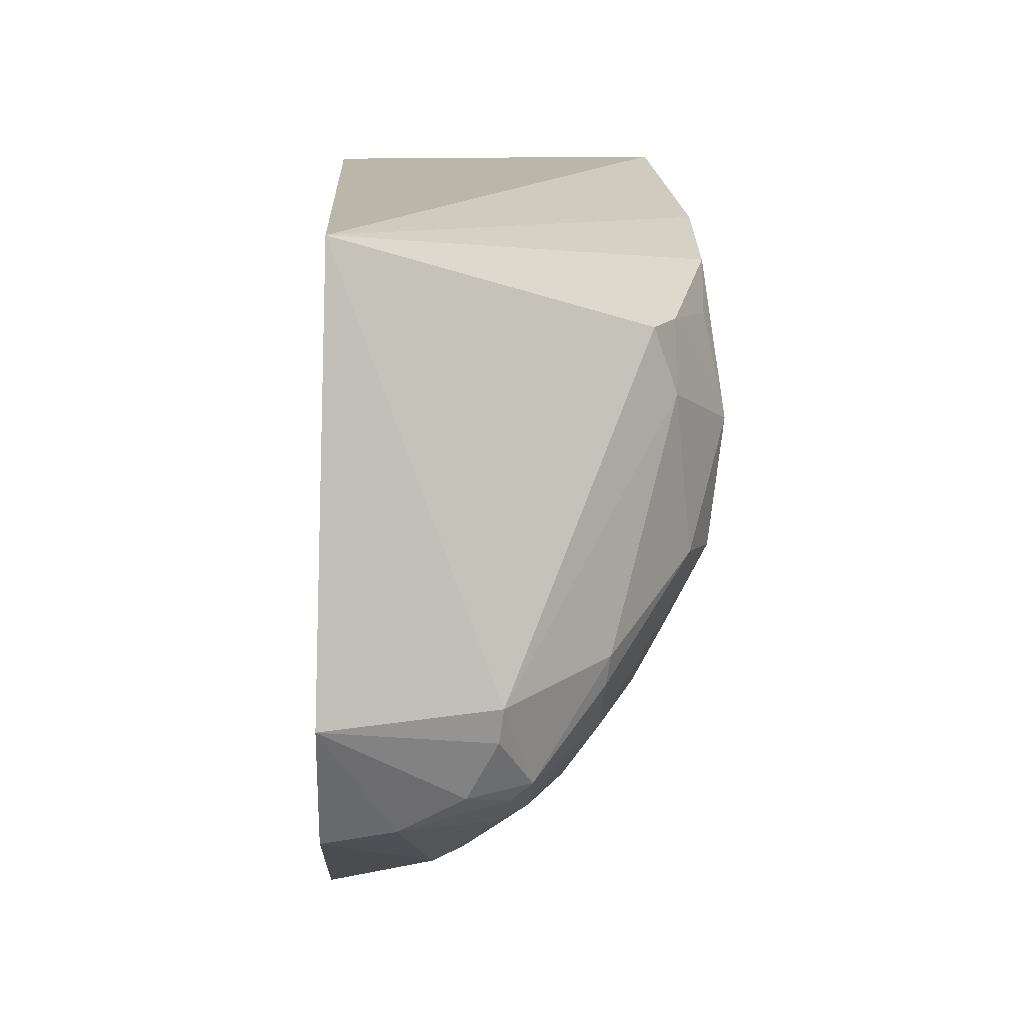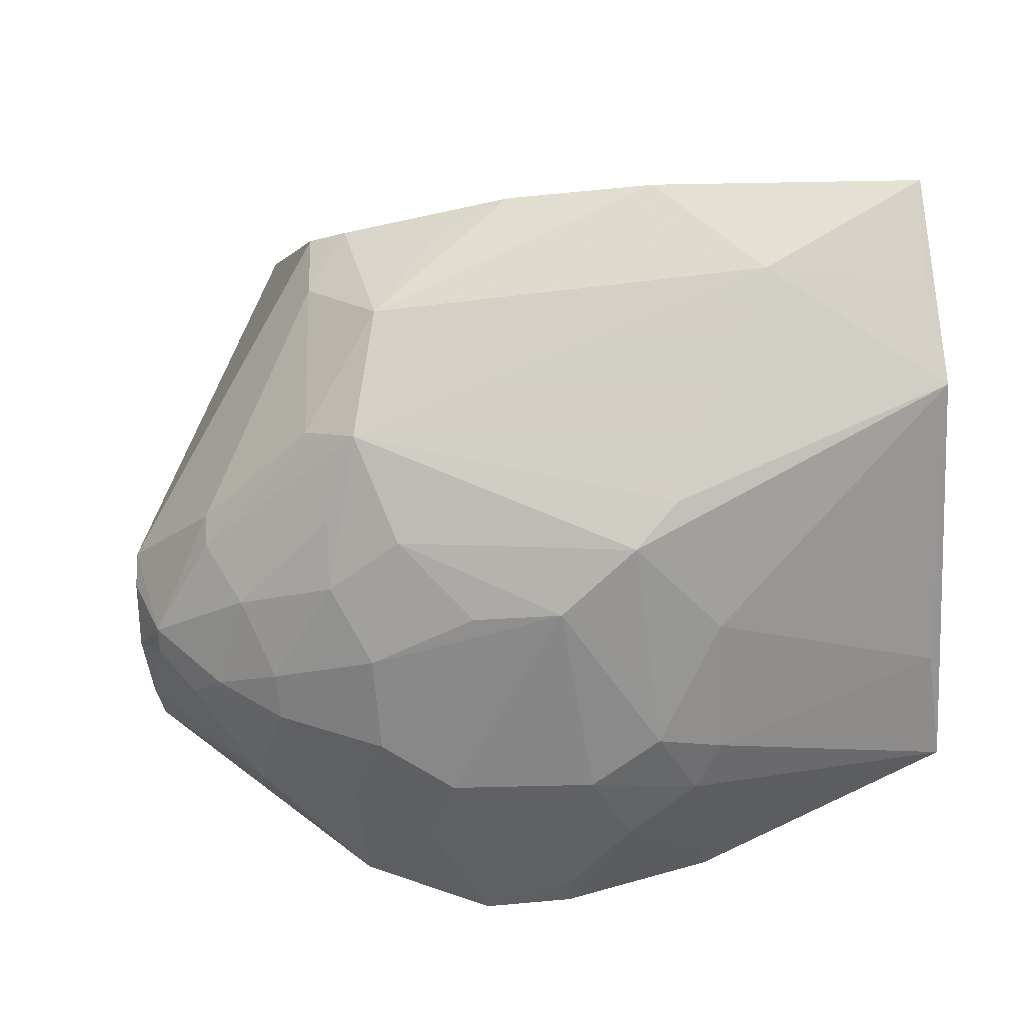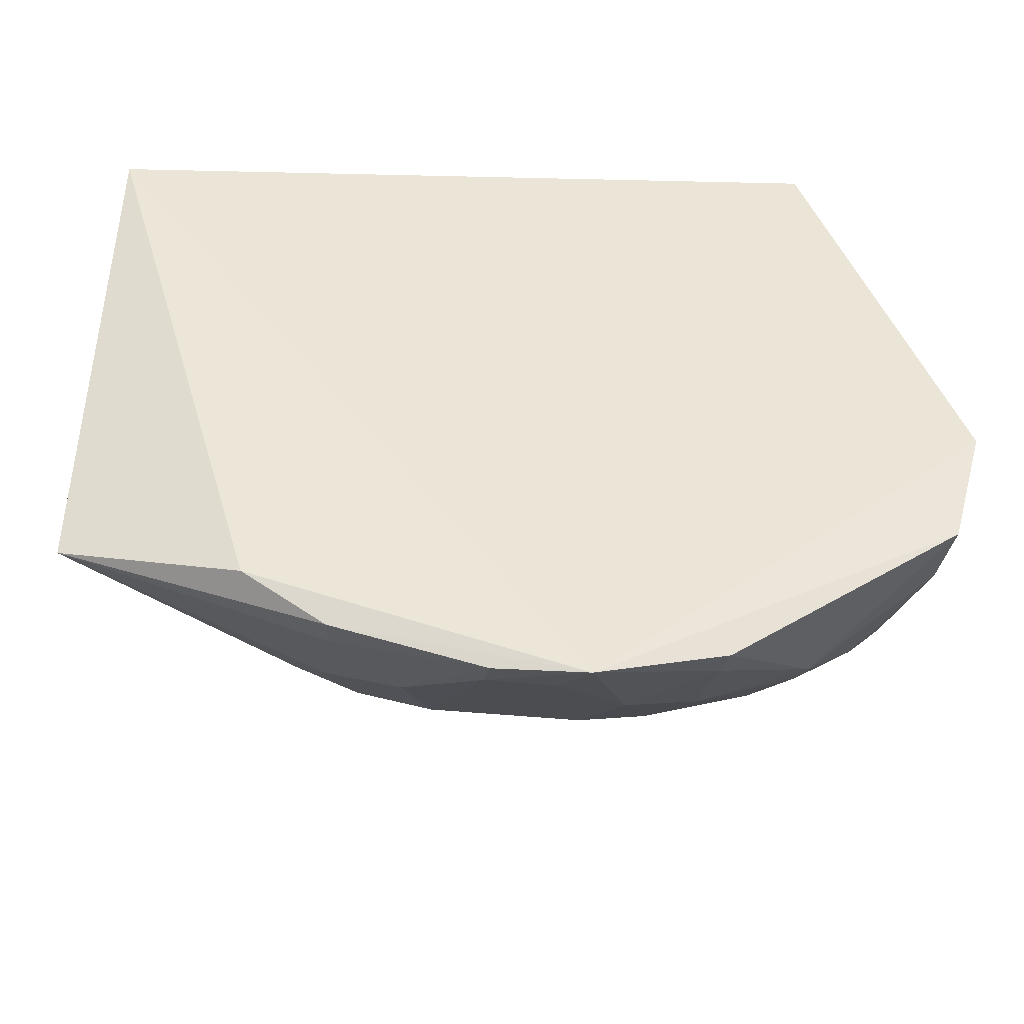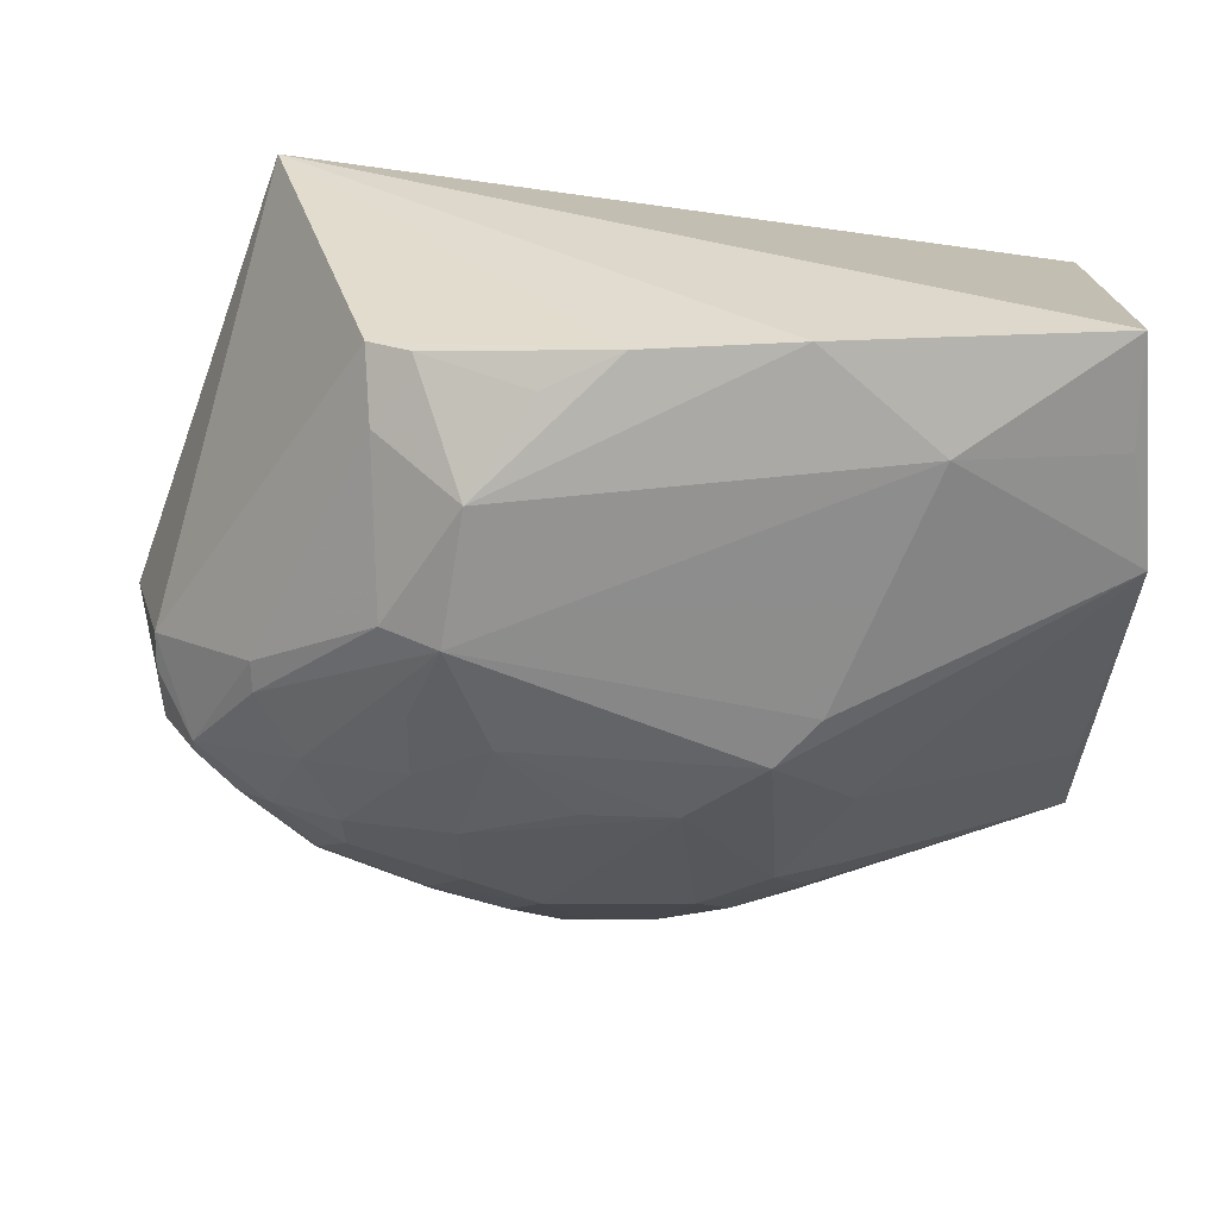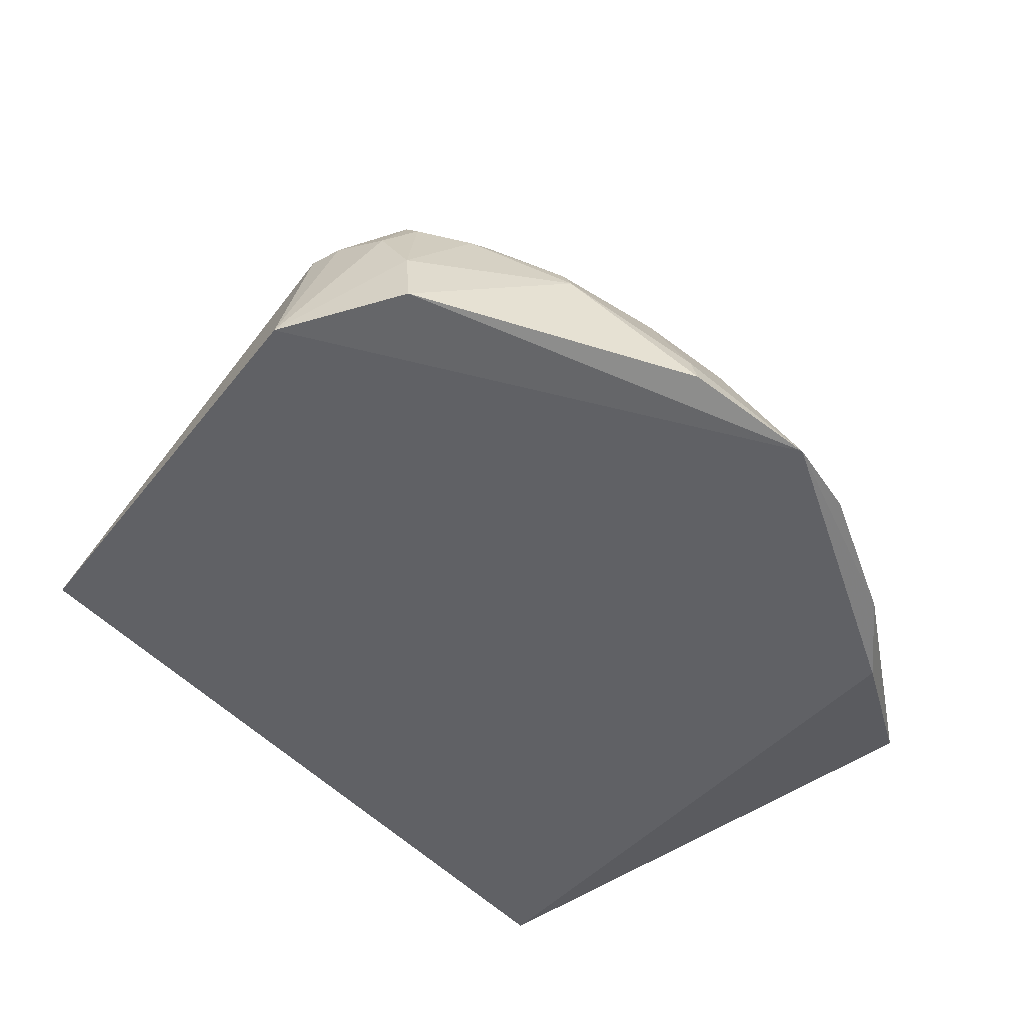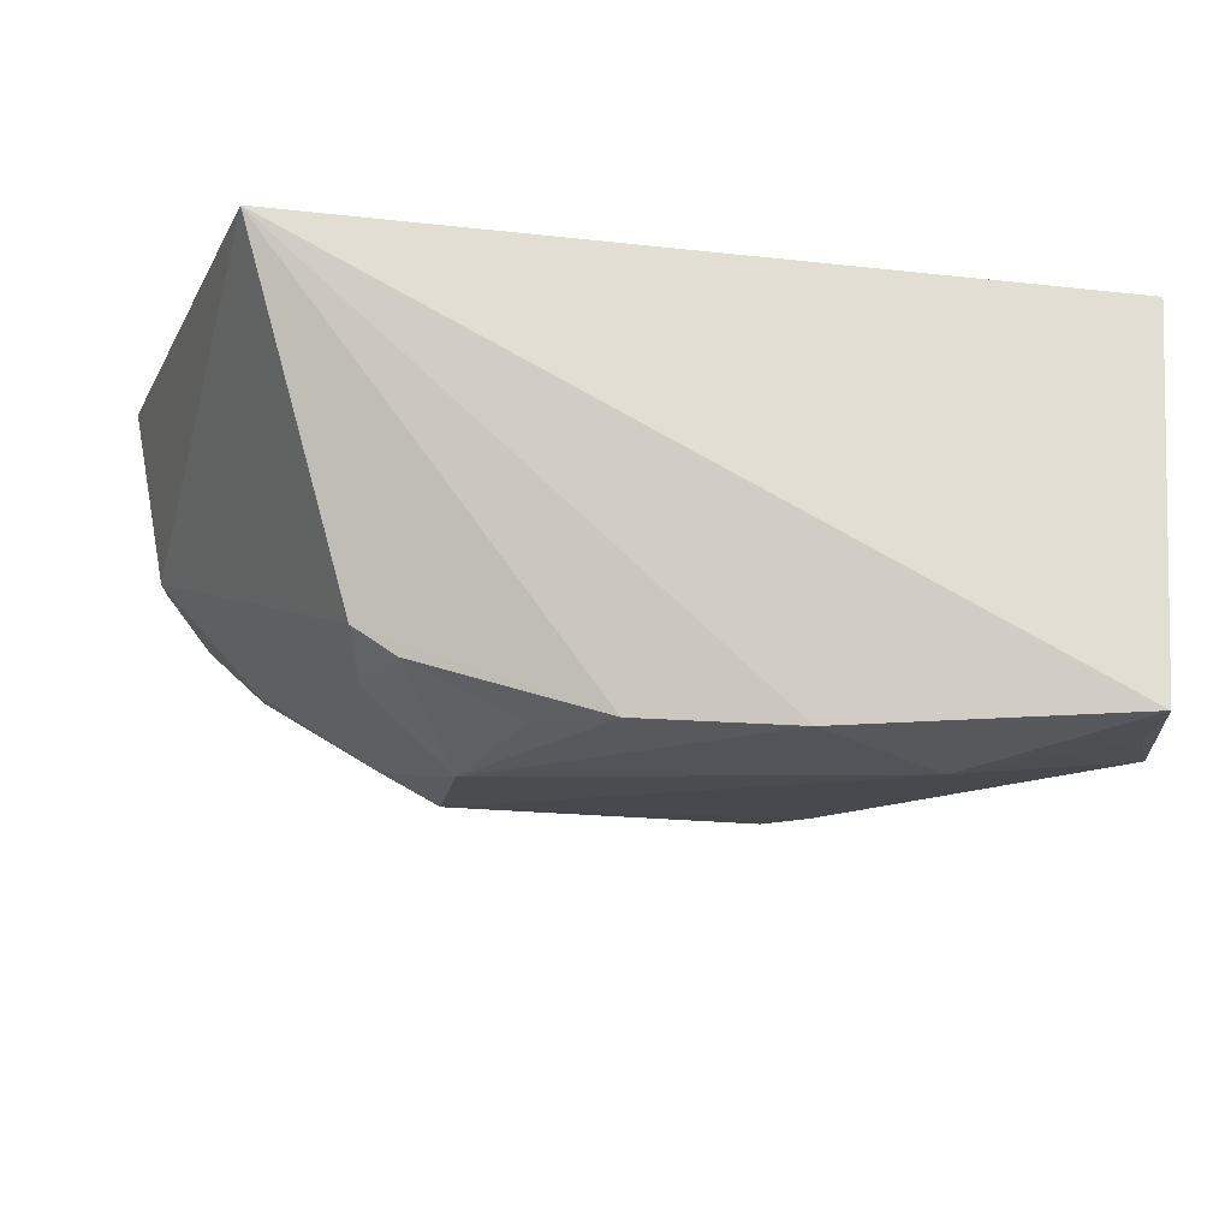
<metadata>
{"format":"obj","ext":"obj","renderer":"f3d","projection":"perspective","resolution":1024,"background":"white","views":[{"elev":21.8,"azim":88.2,"up":"+Z"},{"elev":-19.0,"azim":-174.3,"up":"+Z"},{"elev":-43.3,"azim":-6.8,"up":"+Z"},{"elev":16.0,"azim":179.8,"up":"+Z"},{"elev":-49.9,"azim":124.1,"up":"+Y"},{"elev":67.6,"azim":-177.0,"up":"+Z"}]}
</metadata>
<code>
v 0.433 0.1693 0.009535
v 0.4912 0.1635 -0.1514
v 0.3608 0.3184 -0.08385
v 0.1448 0.3045 -0.03034
v 0.1411 0.1802 -0.2339
v 0.3088 0.3136 -0.03478
v 0.4751 0.2292 -0.1516
v 0.2087 0.1561 -0.2569
v 0.1439 0.1639 -0.03053
v 0.2604 0.2977 -0.179
v 0.3933 0.287 -0.03678
v 0.207 0.3142 -0.07015
v 0.2509 0.3144 -0.03206
v 0.3838 0.1609 -0.2743
v 0.1378 0.2912 -0.1127
v 0.3329 0.1557 -0.2914
v 0.382 0.2824 -0.1864
v 0.3775 0.2963 -0.03835
v 0.4365 0.2696 -0.1499
v 0.3691 0.3122 -0.1336
v 0.4747 0.1905 -0.2005
v 0.2292 0.2655 -0.2011
v 0.2438 0.3007 -0.1608
v 0.1459 0.2995 -0.07126
v 0.4766 0.1627 -0.2038
v 0.2399 0.1604 -0.2749
v 0.339 0.2282 -0.2552
v 0.3916 0.2963 -0.06361
v 0.3372 0.3116 -0.04842
v 0.3532 0.2965 -0.1729
v 0.421 0.2669 -0.186
v 0.3899 0.3031 -0.1279
v 0.475 0.2156 -0.1873
v 0.1442 0.2144 -0.2025
v 0.4233 0.2027 -0.2428
v 0.255 0.2399 -0.2406
v 0.3521 0.2003 -0.2687
v 0.2903 0.2854 -0.2007
v 0.3818 0.2946 -0.1617
v 0.4085 0.2402 -0.227
v 0.4362 0.268 -0.1617
v 0.4754 0.2274 -0.165
v 0.2308 0.2278 -0.2399
v 0.4482 0.227 -0.2116
v 0.2559 0.252 -0.2276
v 0.2691 0.1998 -0.2687
v 0.3826 0.1735 -0.2712
v 0.3239 0.1733 -0.2839
v 0.2827 0.2284 -0.2551
v 0.3669 0.268 -0.213
v 0.3812 0.2129 -0.2543
v 0.4617 0.24 -0.1885
v 0.4625 0.2319 -0.195
v 0.4211 0.2145 -0.2379
v 0.2976 0.1597 -0.2896
v 0.2416 0.2133 -0.2535
v 0.2417 0.1732 -0.2716
v 0.2969 0.172 -0.2849
v 0.325 0.2825 -0.2007
v 0.3668 0.2411 -0.2405
v 0.4087 0.2534 -0.2135
v 0.4347 0.2398 -0.2116
f 7 1 2
f 9 1 4
f 9 5 8
f 11 6 1
f 11 1 7
f 13 4 1
f 13 1 6
f 13 12 4
f 13 6 3
f 13 3 12
f 15 9 4
f 15 5 9
f 16 9 8
f 16 2 1
f 16 1 9
f 18 6 11
f 20 12 3
f 22 15 10
f 23 15 12
f 23 10 15
f 23 20 10
f 23 12 20
f 24 15 4
f 24 4 12
f 24 12 15
f 25 16 14
f 25 2 16
f 25 21 2
f 26 16 8
f 26 8 5
f 28 18 11
f 28 3 18
f 28 11 7
f 28 7 19
f 29 18 3
f 29 3 6
f 29 6 18
f 30 20 17
f 30 10 20
f 32 20 3
f 32 28 19
f 32 3 28
f 33 2 21
f 34 5 15
f 34 15 22
f 35 25 14
f 35 21 25
f 38 10 30
f 39 31 17
f 39 17 20
f 39 20 31
f 41 31 20
f 41 20 32
f 41 32 19
f 42 7 2
f 42 2 33
f 43 34 22
f 43 5 34
f 43 22 36
f 44 21 35
f 45 36 22
f 45 22 10
f 45 38 36
f 45 10 38
f 47 14 16
f 47 16 37
f 47 35 14
f 48 37 16
f 48 27 37
f 49 38 27
f 49 36 38
f 50 30 17
f 51 37 27
f 51 47 37
f 51 35 47
f 52 42 33
f 52 41 19
f 52 19 7
f 52 7 42
f 52 31 41
f 53 33 21
f 53 21 44
f 53 52 33
f 53 44 52
f 54 44 35
f 54 51 40
f 54 35 51
f 55 16 26
f 56 43 36
f 56 49 46
f 56 36 49
f 56 5 43
f 57 26 5
f 57 56 46
f 57 5 56
f 57 55 26
f 57 46 55
f 58 49 27
f 58 27 48
f 58 48 16
f 58 16 55
f 58 55 46
f 58 46 49
f 59 50 38
f 59 38 30
f 59 30 50
f 60 27 38
f 60 38 50
f 60 51 27
f 60 40 51
f 61 50 17
f 61 17 31
f 61 60 50
f 61 40 60
f 62 52 44
f 62 40 61
f 62 61 31
f 62 31 52
f 62 54 40
f 62 44 54

</code>
